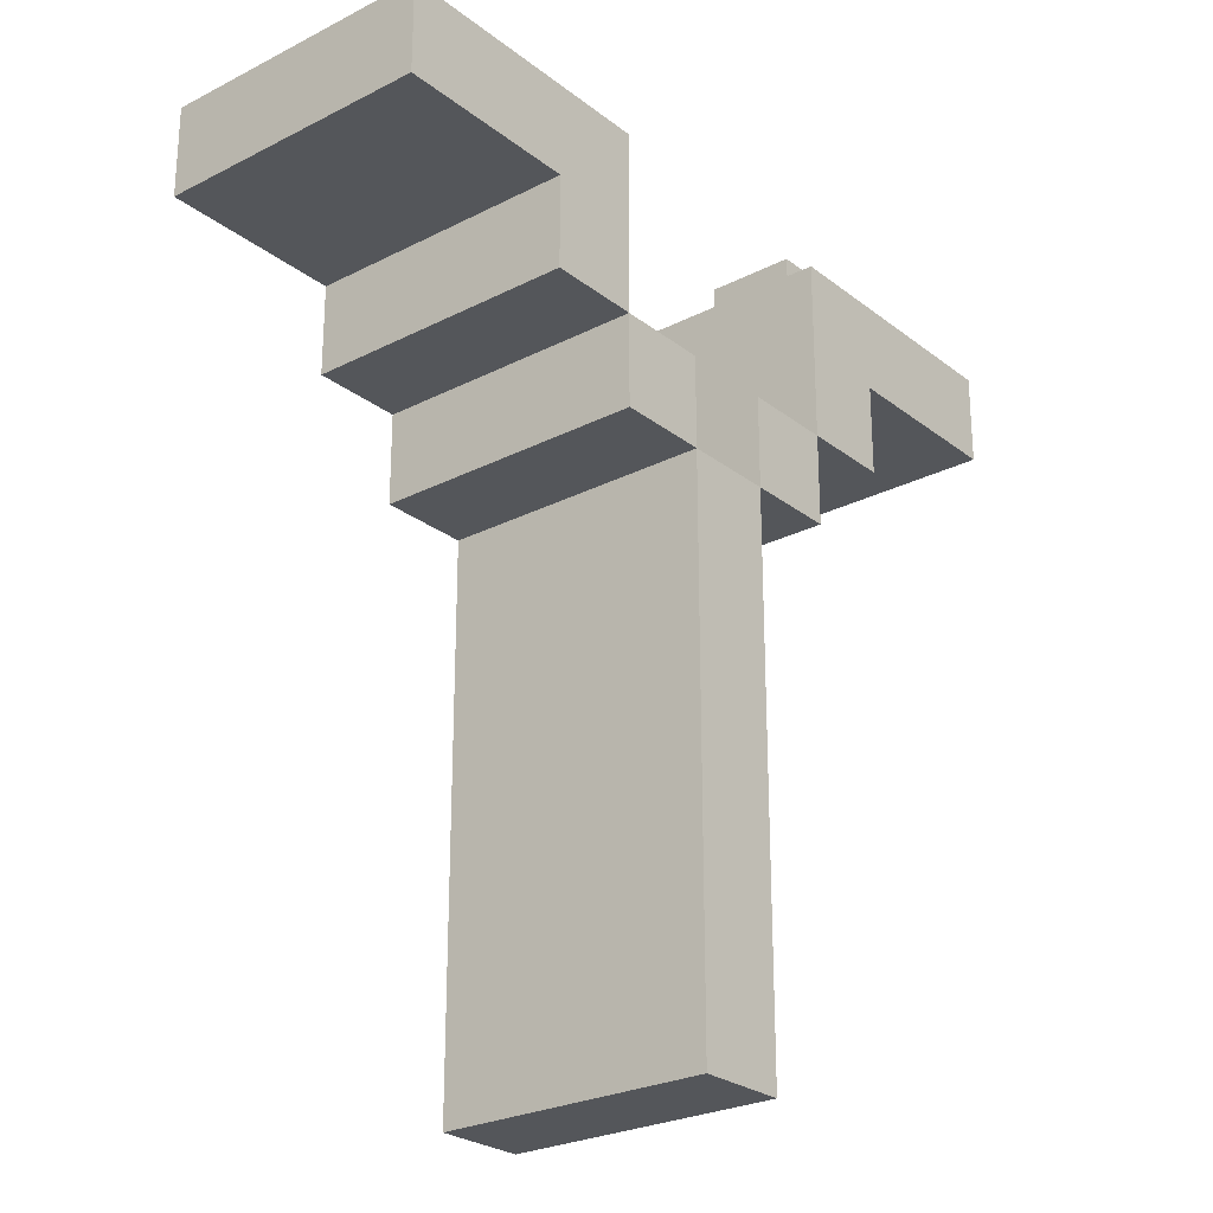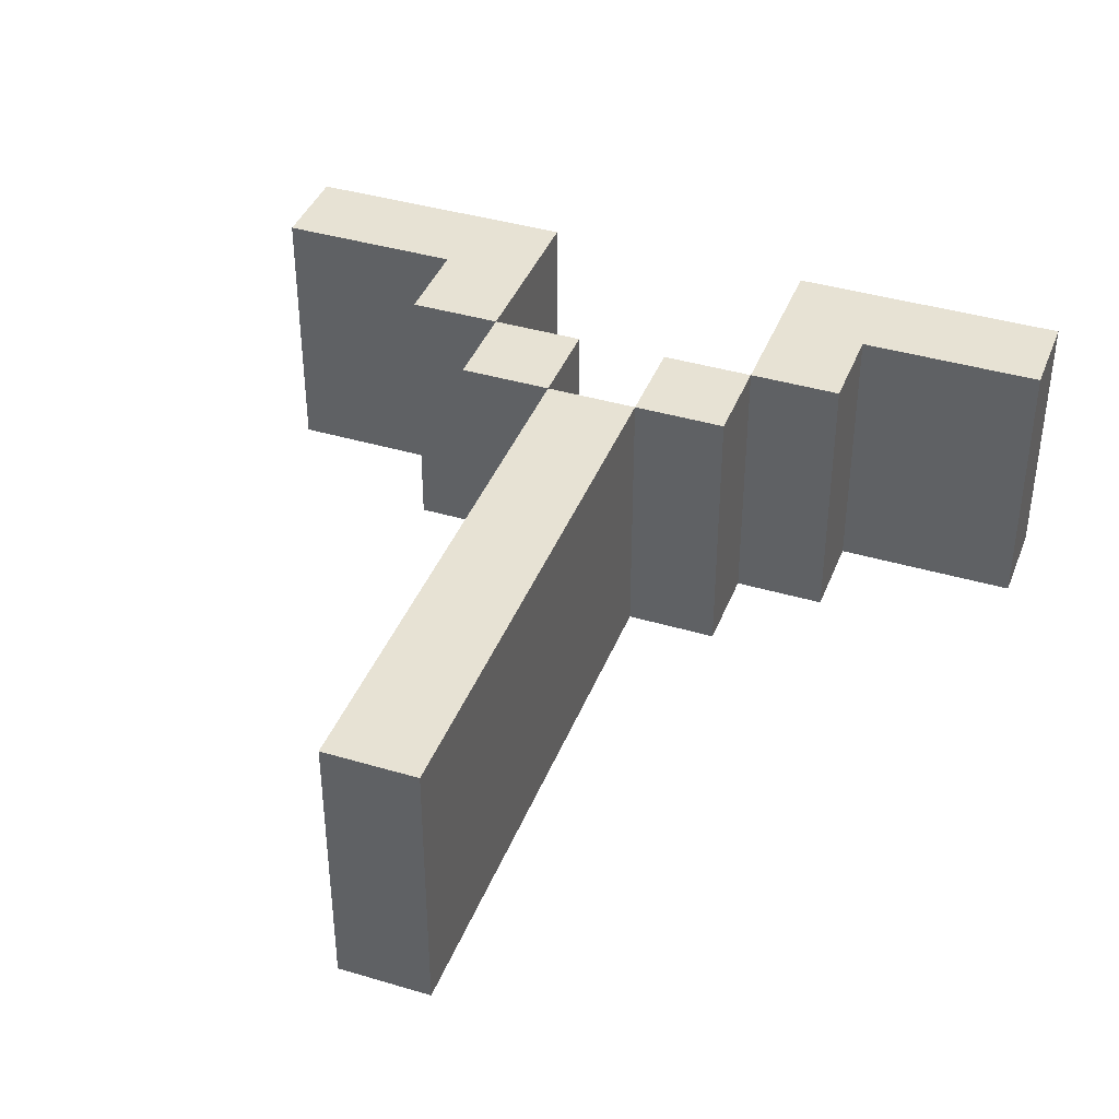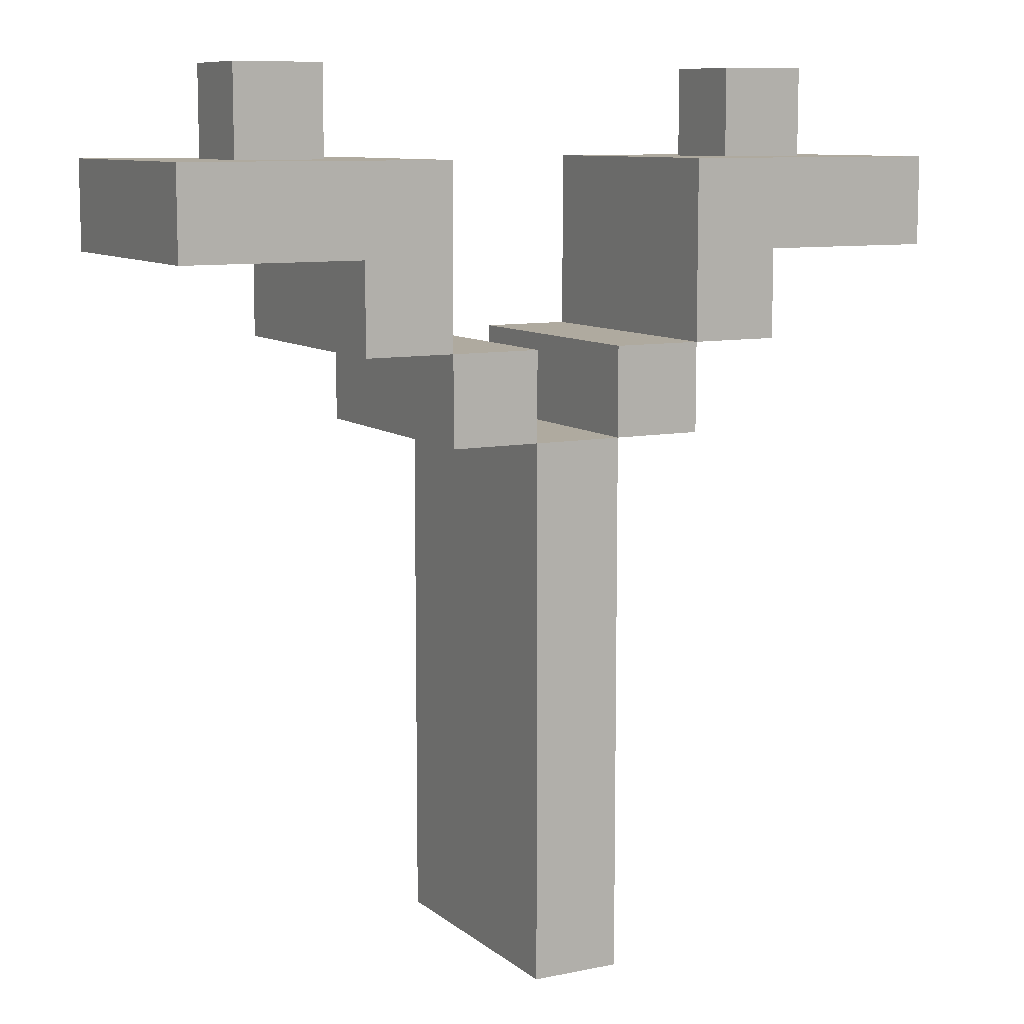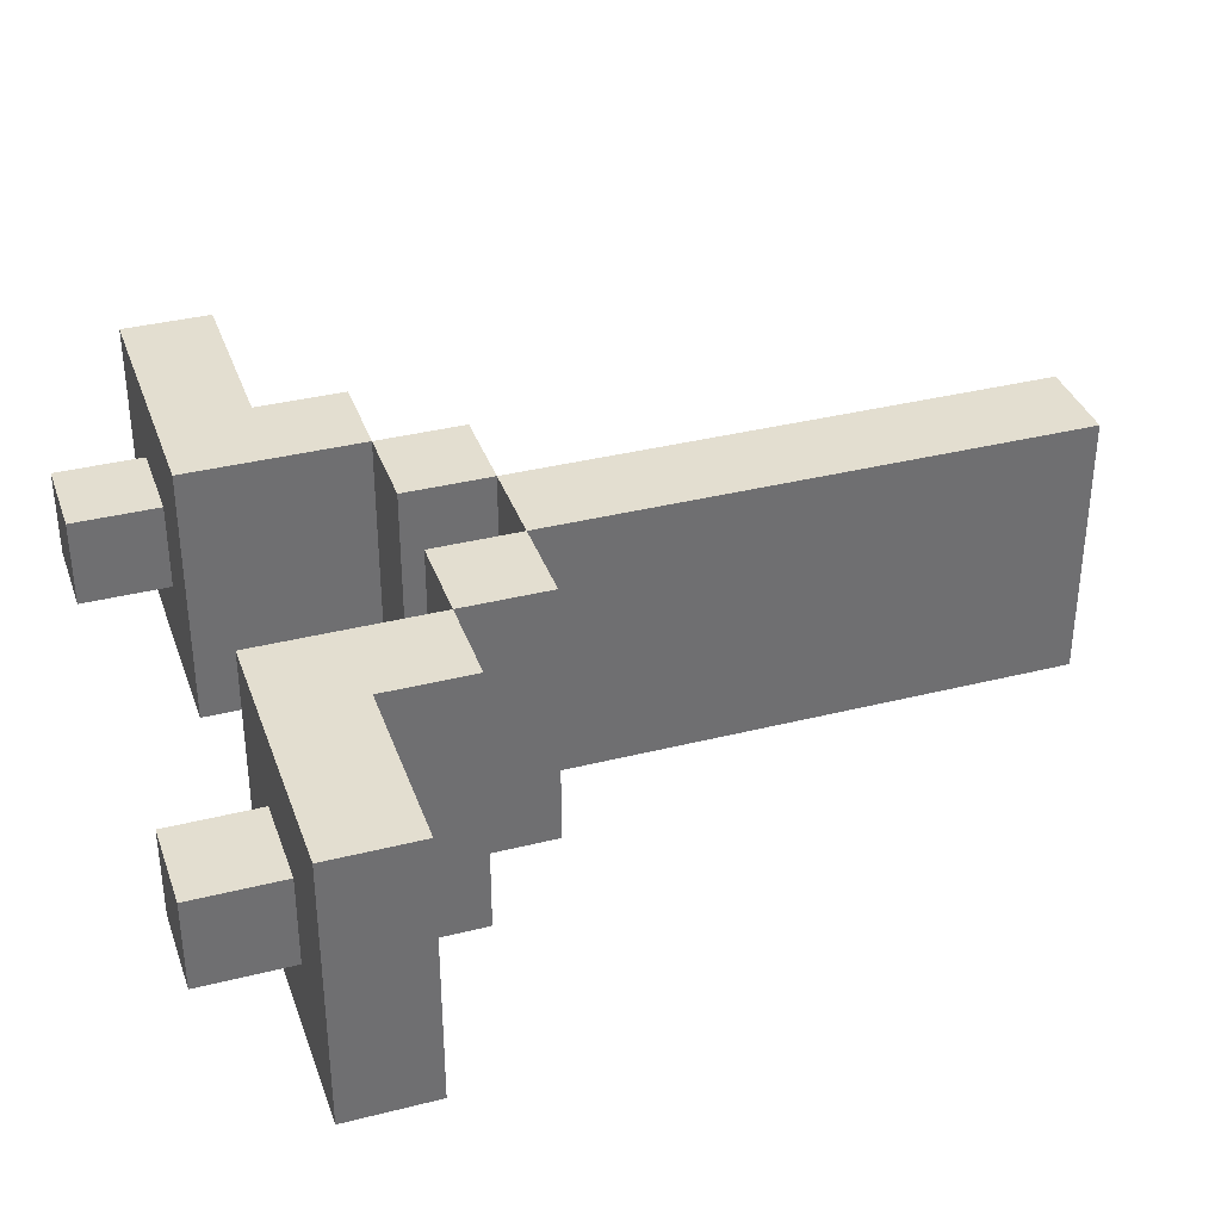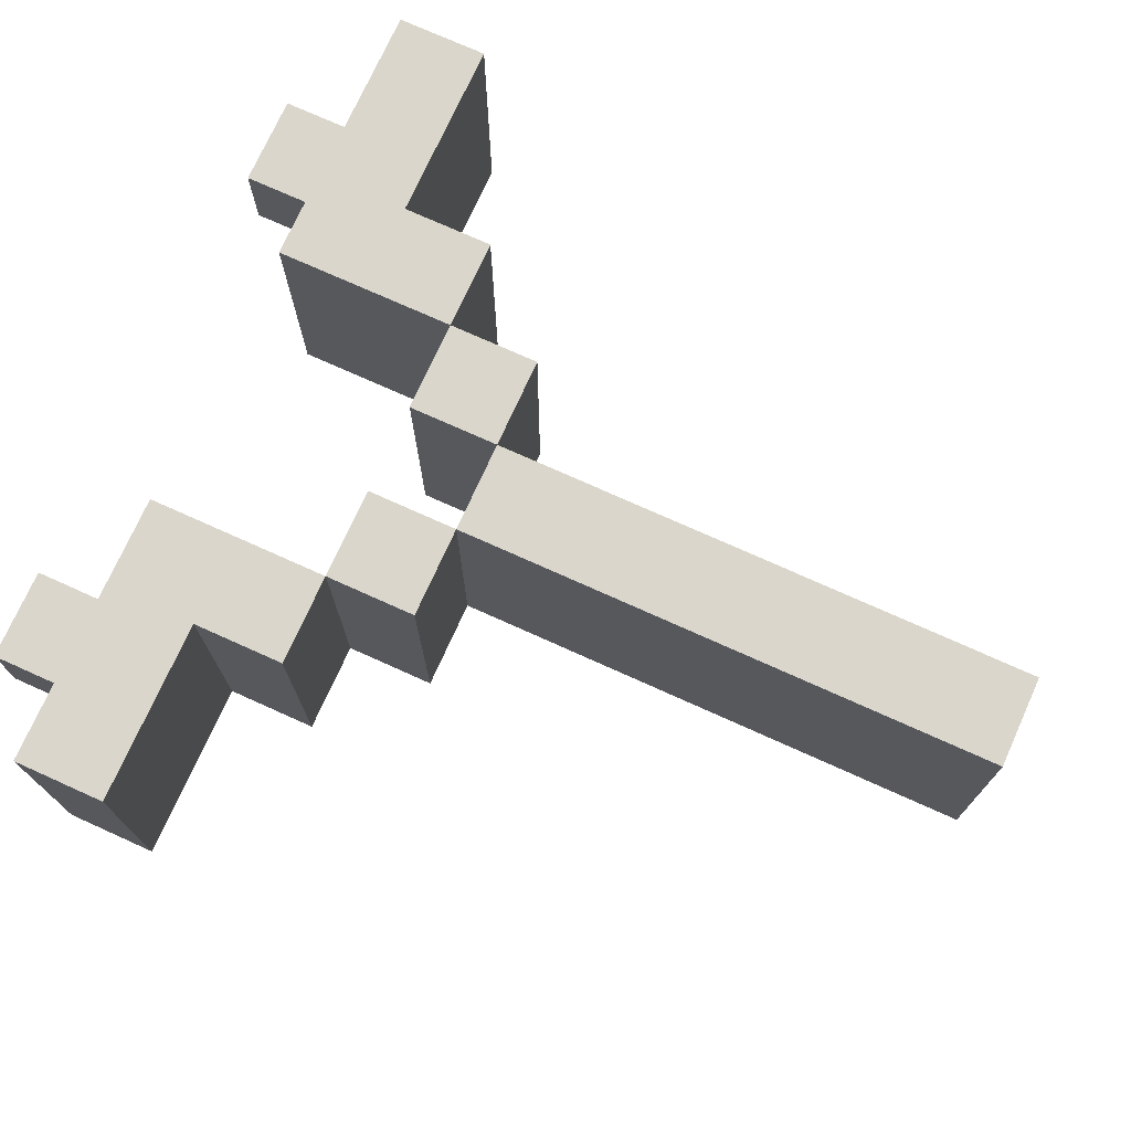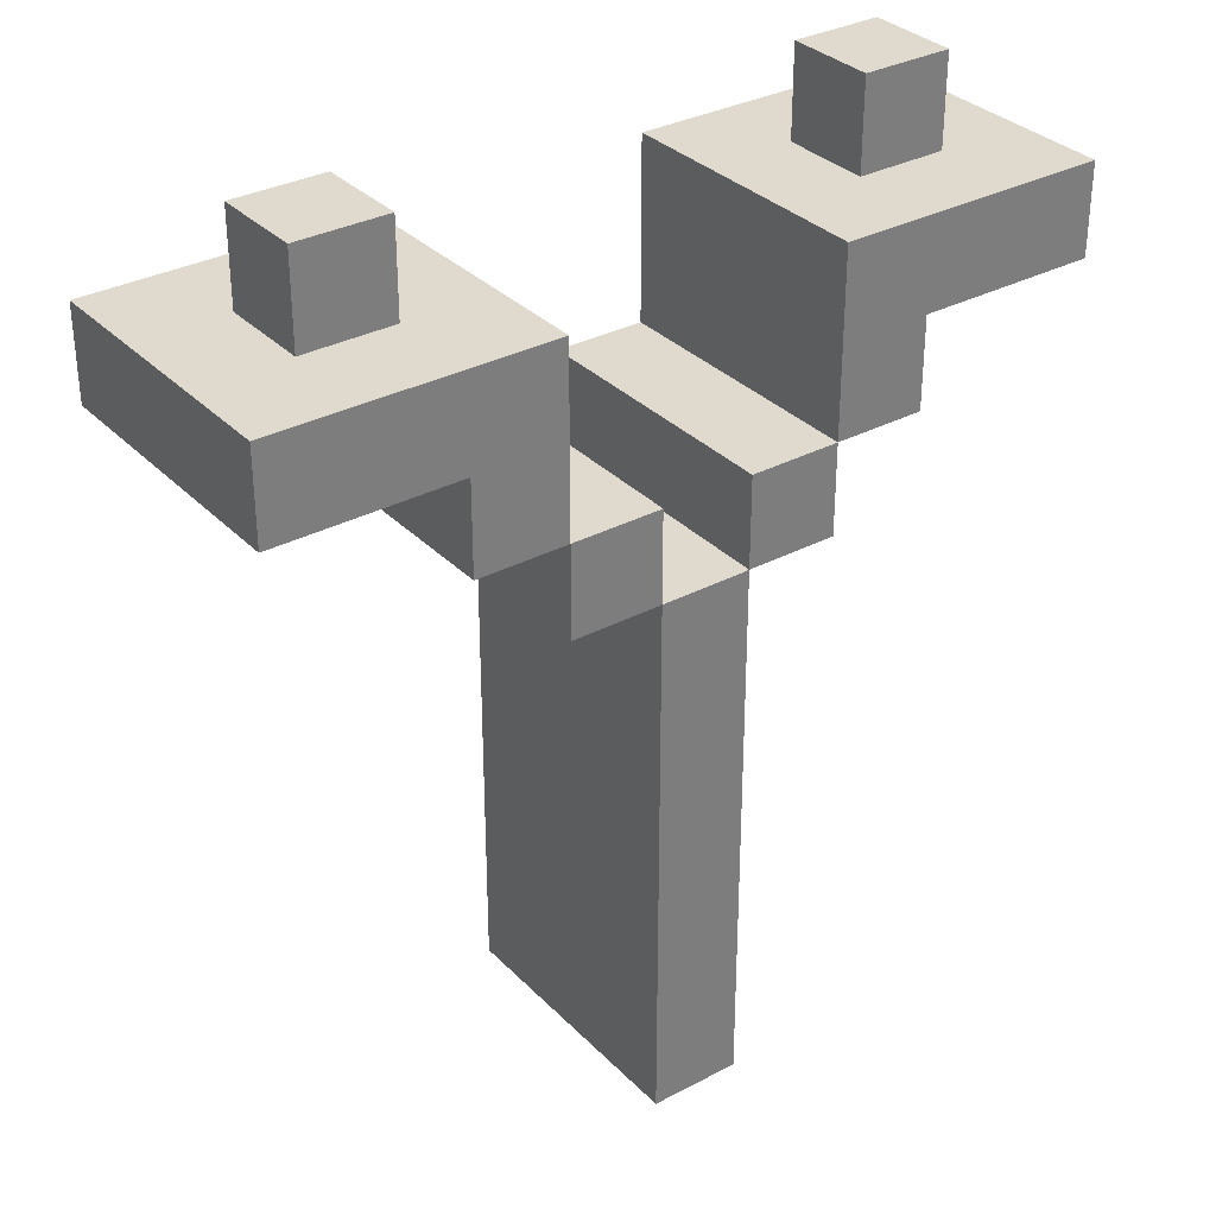
<metadata>
{"format":"obj","ext":"obj","renderer":"f3d","projection":"perspective","resolution":1024,"background":"white","views":[{"elev":-25.7,"azim":-50.7,"up":"+Y"},{"elev":39.9,"azim":20.2,"up":"+Z"},{"elev":9.4,"azim":151.7,"up":"+Y"},{"elev":35.9,"azim":-108.3,"up":"+Z"},{"elev":74.0,"azim":-65.7,"up":"+Z"},{"elev":32.7,"azim":143.7,"up":"+Y"}]}
</metadata>
<code>
v -4 8 1.5
v -4 8 -1.5
v -4 9 1.5
v -4 9 -1.5
v -3 9 0.5
v -3 9 -0.5
v -3 10 0.5
v -3 10 -0.5
v -2 7 1.5
v -2 7 -1.5
v -2 8 1.5
v -2 8 -1.5
v -1 6 1.5
v -1 6 -1.5
v -1 7 1.5
v -1 7 -1.5
v 0 0 1.5
v 0 0 -1.5
v 0 6 1.5
v 0 6 -1.5
v 1 6 1.5
v 1 6 -1.5
v 1 7 1.5
v 1 7 -1.5
v 2 7 1.5
v 2 7 -1.5
v 2 8 1.5
v 2 8 -1.5
v 2 9 1.5
v 2 9 -1.5
v 3 9 0.5
v 3 9 -0.5
v 3 10 0.5
v 3 10 -0.5
v -2 9 0.5
v -2 9 -0.5
v -2 10 0.5
v -2 10 -0.5
v -1 7 1.5
v -1 7 -1.5
v -1 8 1.5
v -1 8 -1.5
v -1 9 1.5
v -1 9 -1.5
v 0 6 1.5
v 0 6 -1.5
v 0 7 1.5
v 0 7 -1.5
v 1 0 1.5
v 1 0 -1.5
v 1 6 1.5
v 1 6 -1.5
v 2 6 1.5
v 2 6 -1.5
v 2 7 1.5
v 2 7 -1.5
v 3 7 1.5
v 3 7 -1.5
v 3 8 1.5
v 3 8 -1.5
v 4 9 0.5
v 4 9 -0.5
v 4 10 0.5
v 4 10 -0.5
v 5 8 1.5
v 5 8 -1.5
v 5 9 1.5
v 5 9 -1.5
v -4 8 1.5
v -4 9 1.5
v -2 7 1.5
v -2 8 1.5
v -1 6 1.5
v -1 7 1.5
v -1 8 1.5
v -1 9 1.5
v 0 0 1.5
v 0 6 1.5
v 0 7 1.5
v 1 0 1.5
v 1 6 1.5
v 1 7 1.5
v 2 6 1.5
v 2 7 1.5
v 2 8 1.5
v 2 9 1.5
v 3 7 1.5
v 3 8 1.5
v 5 8 1.5
v 5 9 1.5
v -3 9 0.5
v -3 10 0.5
v -2 9 0.5
v -2 10 0.5
v 3 9 0.5
v 3 10 0.5
v 4 9 0.5
v 4 10 0.5
v -3 9 -0.5
v -3 10 -0.5
v -2 9 -0.5
v -2 10 -0.5
v 3 9 -0.5
v 3 10 -0.5
v 4 9 -0.5
v 4 10 -0.5
v -4 8 -1.5
v -4 9 -1.5
v -2 7 -1.5
v -2 8 -1.5
v -1 6 -1.5
v -1 7 -1.5
v -1 8 -1.5
v -1 9 -1.5
v 0 0 -1.5
v 0 6 -1.5
v 0 7 -1.5
v 1 0 -1.5
v 1 6 -1.5
v 1 7 -1.5
v 2 6 -1.5
v 2 7 -1.5
v 2 8 -1.5
v 2 9 -1.5
v 3 7 -1.5
v 3 8 -1.5
v 5 8 -1.5
v 5 9 -1.5
v 0 0 1.5
v 1 0 1.5
v 0 0 -1.5
v 1 0 -1.5
v -1 6 1.5
v 0 6 1.5
v 1 6 1.5
v 2 6 1.5
v -1 6 -1.5
v 0 6 -1.5
v 1 6 -1.5
v 2 6 -1.5
v -2 7 1.5
v -1 7 1.5
v 2 7 1.5
v 3 7 1.5
v -2 7 -1.5
v -1 7 -1.5
v 2 7 -1.5
v 3 7 -1.5
v -4 8 1.5
v -2 8 1.5
v 3 8 1.5
v 5 8 1.5
v -4 8 -1.5
v -2 8 -1.5
v 3 8 -1.5
v 5 8 -1.5
v 0 6 1.5
v 1 6 1.5
v 0 6 -1.5
v 1 6 -1.5
v -1 7 1.5
v 0 7 1.5
v 1 7 1.5
v 2 7 1.5
v -1 7 -1.5
v 0 7 -1.5
v 1 7 -1.5
v 2 7 -1.5
v -4 9 1.5
v -1 9 1.5
v 2 9 1.5
v 5 9 1.5
v -3 9 0.5
v -2 9 0.5
v 3 9 0.5
v 4 9 0.5
v -3 9 -0.5
v -2 9 -0.5
v 3 9 -0.5
v 4 9 -0.5
v -4 9 -1.5
v -1 9 -1.5
v 2 9 -1.5
v 5 9 -1.5
v -3 10 0.5
v -2 10 0.5
v 3 10 0.5
v 4 10 0.5
v -3 10 -0.5
v -2 10 -0.5
v 3 10 -0.5
v 4 10 -0.5
f 3 2 1
f 4 2 3
f 7 6 5
f 8 6 7
f 11 10 9
f 12 10 11
f 15 14 13
f 16 14 15
f 19 18 17
f 20 18 19
f 23 22 21
f 24 22 23
f 27 26 25
f 28 26 27
f 29 28 27
f 30 28 29
f 33 32 31
f 34 32 33
f 35 36 37
f 37 36 38
f 39 40 41
f 41 40 42
f 41 42 43
f 43 42 44
f 45 46 47
f 47 46 48
f 49 50 51
f 51 50 52
f 53 54 55
f 55 54 56
f 57 58 59
f 59 58 60
f 61 62 63
f 63 62 64
f 65 66 67
f 67 66 68
f 72 70 69
f 74 72 71
f 75 70 72
f 75 72 74
f 76 70 75
f 78 74 73
f 79 74 78
f 80 78 77
f 81 78 80
f 83 82 81
f 84 82 83
f 87 85 84
f 88 86 85
f 88 85 87
f 89 86 88
f 90 86 89
f 93 92 91
f 94 92 93
f 97 96 95
f 98 96 97
f 99 100 101
f 101 100 102
f 103 104 105
f 105 104 106
f 107 108 110
f 109 110 112
f 110 108 113
f 112 110 113
f 113 108 114
f 111 112 116
f 116 112 117
f 115 116 118
f 118 116 119
f 119 120 121
f 121 120 122
f 122 123 125
f 123 124 126
f 125 123 126
f 126 124 127
f 127 124 128
f 131 130 129
f 132 130 131
f 137 134 133
f 138 134 137
f 139 136 135
f 140 136 139
f 145 142 141
f 146 142 145
f 147 144 143
f 148 144 147
f 153 150 149
f 154 150 153
f 155 152 151
f 156 152 155
f 157 158 159
f 159 158 160
f 161 162 165
f 165 162 166
f 163 164 167
f 167 164 168
f 169 170 173
f 173 170 174
f 171 172 175
f 175 172 176
f 169 173 177
f 174 170 178
f 171 175 179
f 176 172 180
f 169 177 181
f 177 178 181
f 178 170 182
f 181 178 182
f 179 180 183
f 171 179 183
f 180 172 184
f 183 180 184
f 185 186 189
f 189 186 190
f 187 188 191
f 191 188 192

</code>
